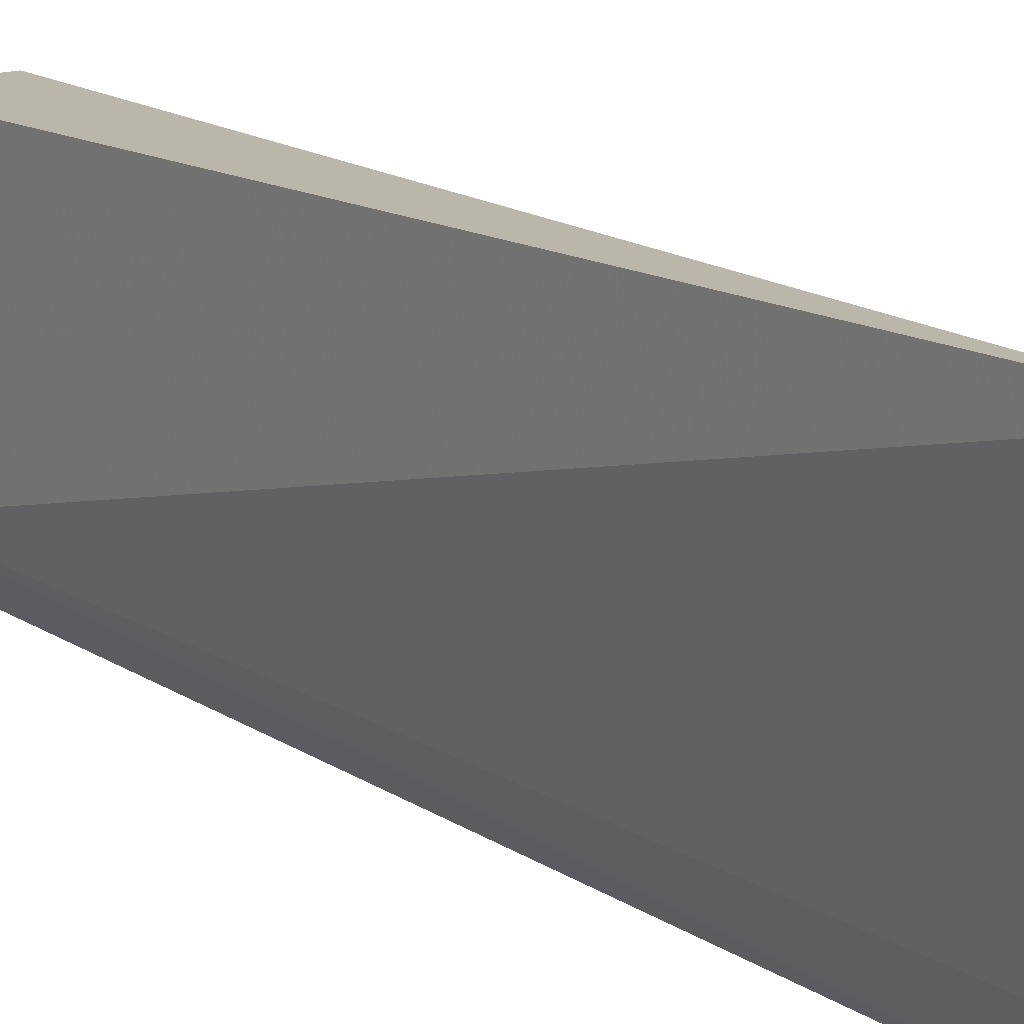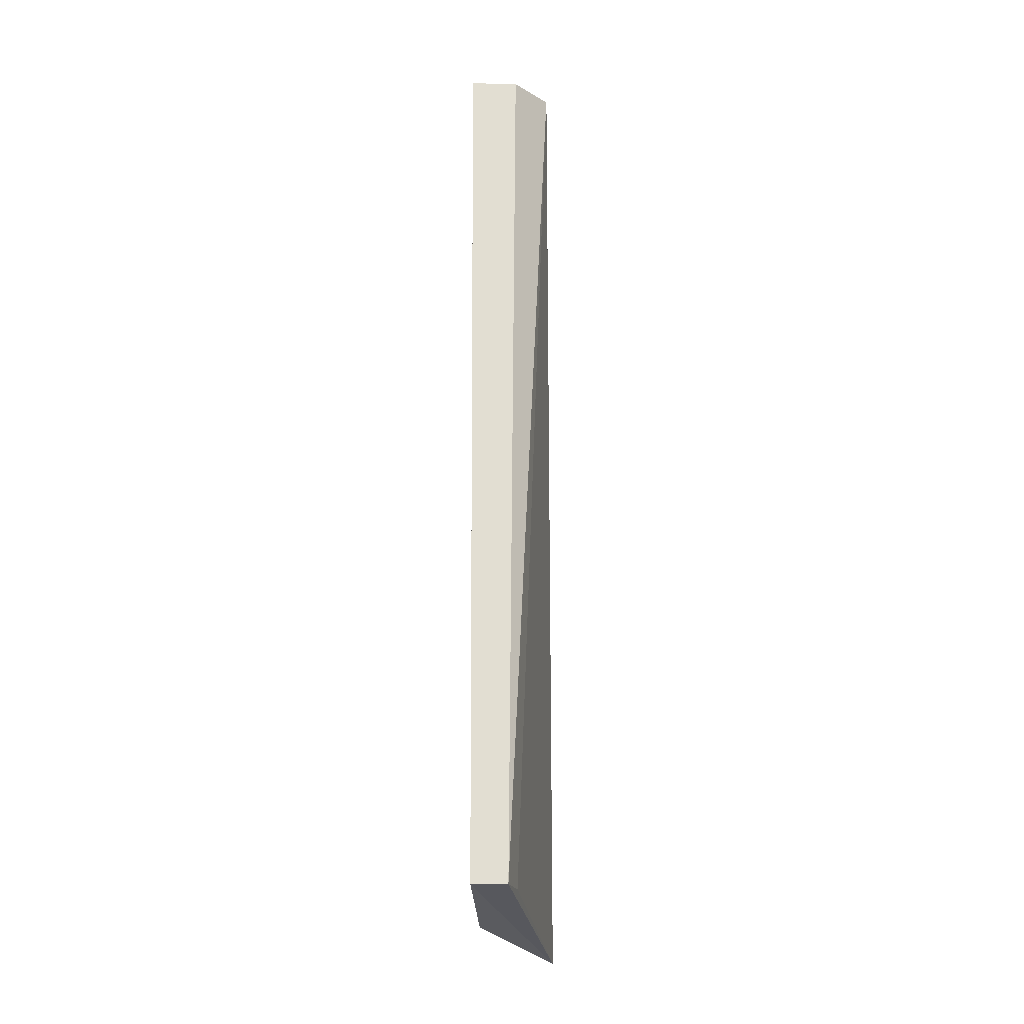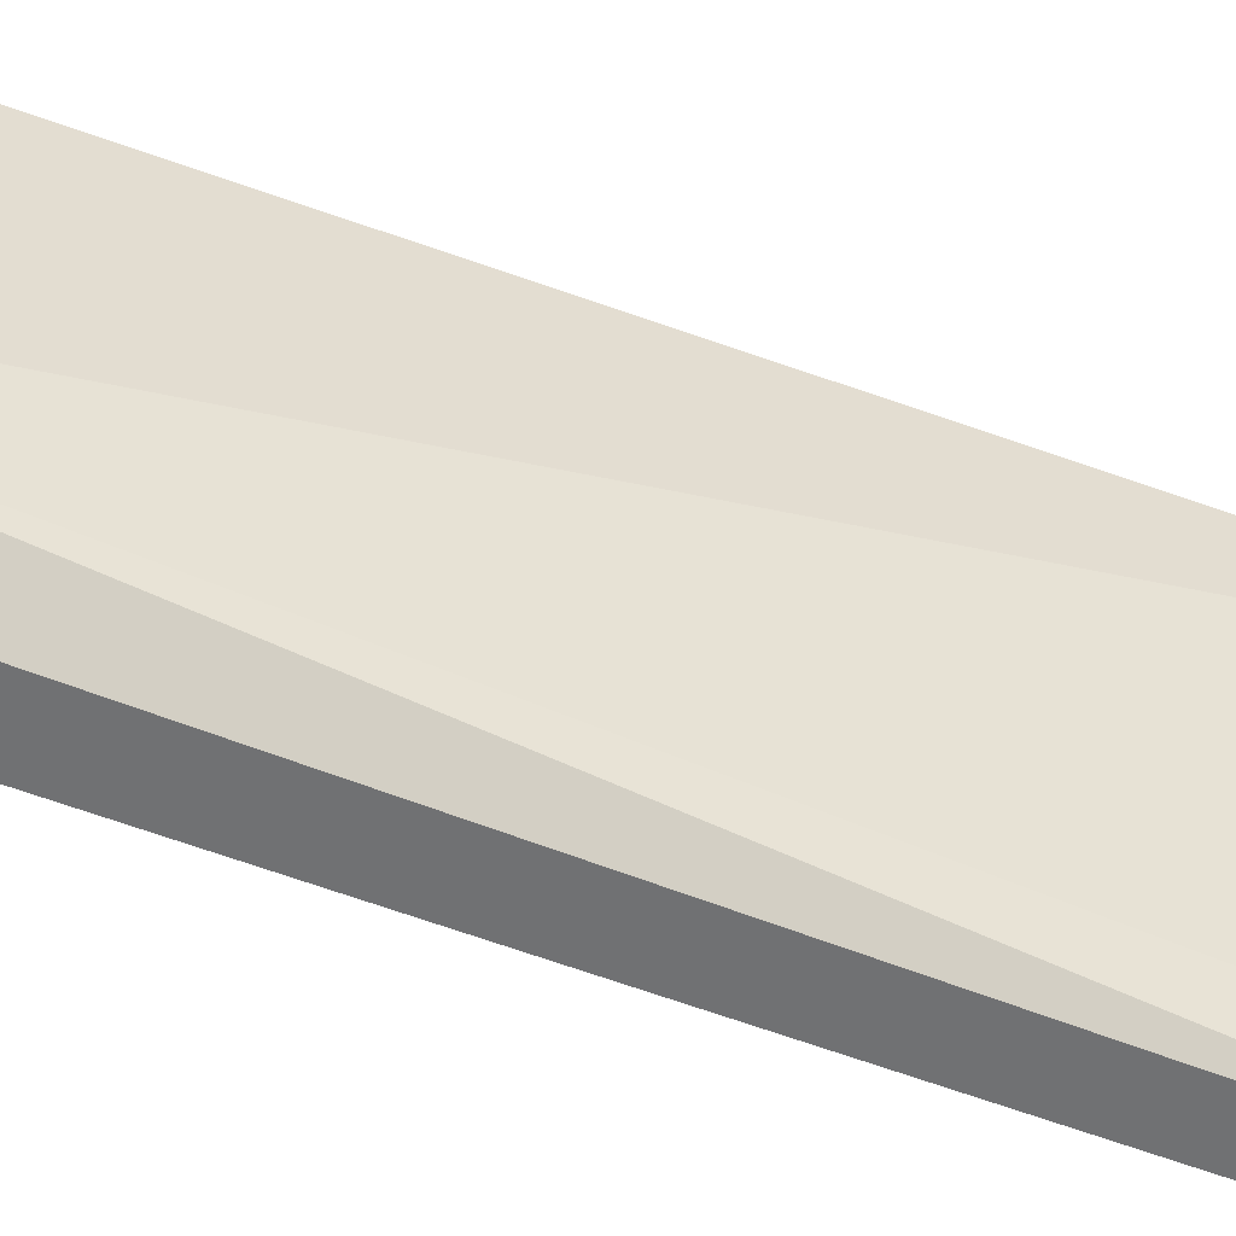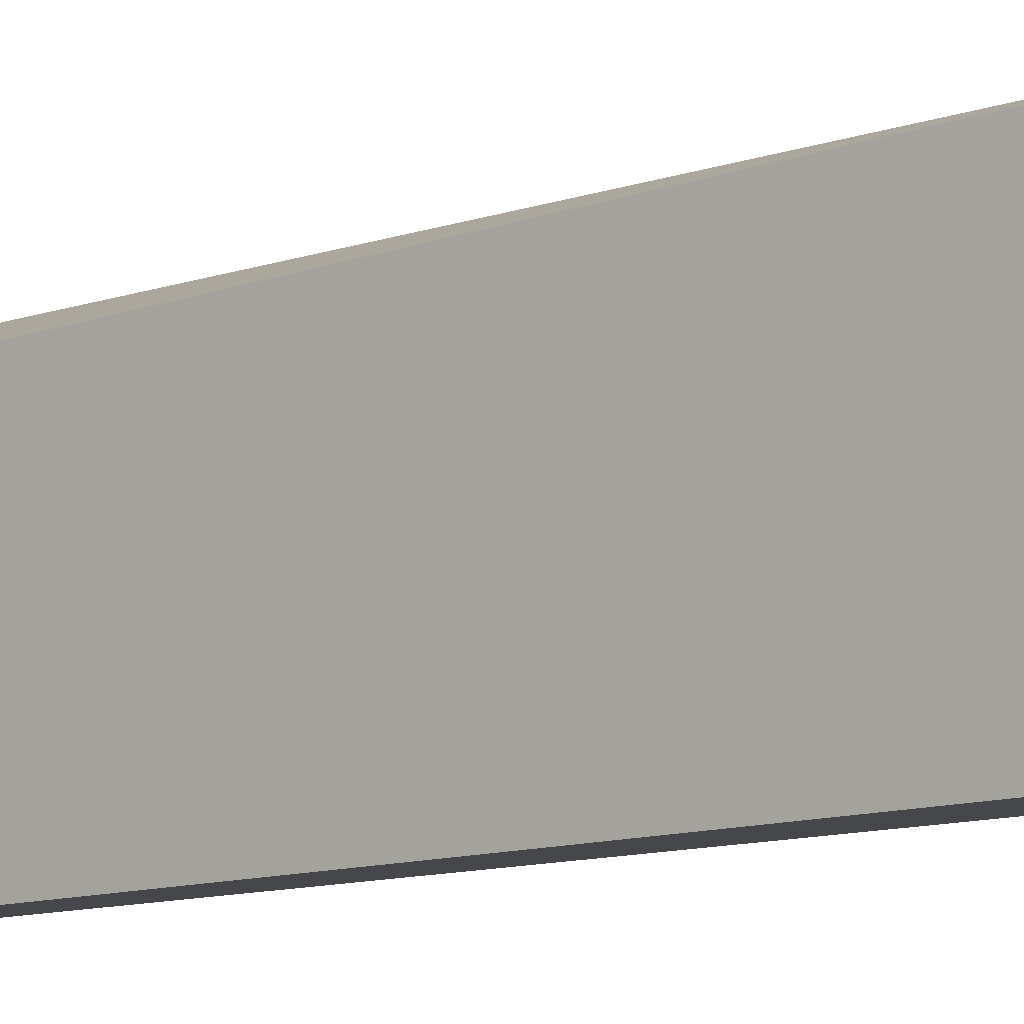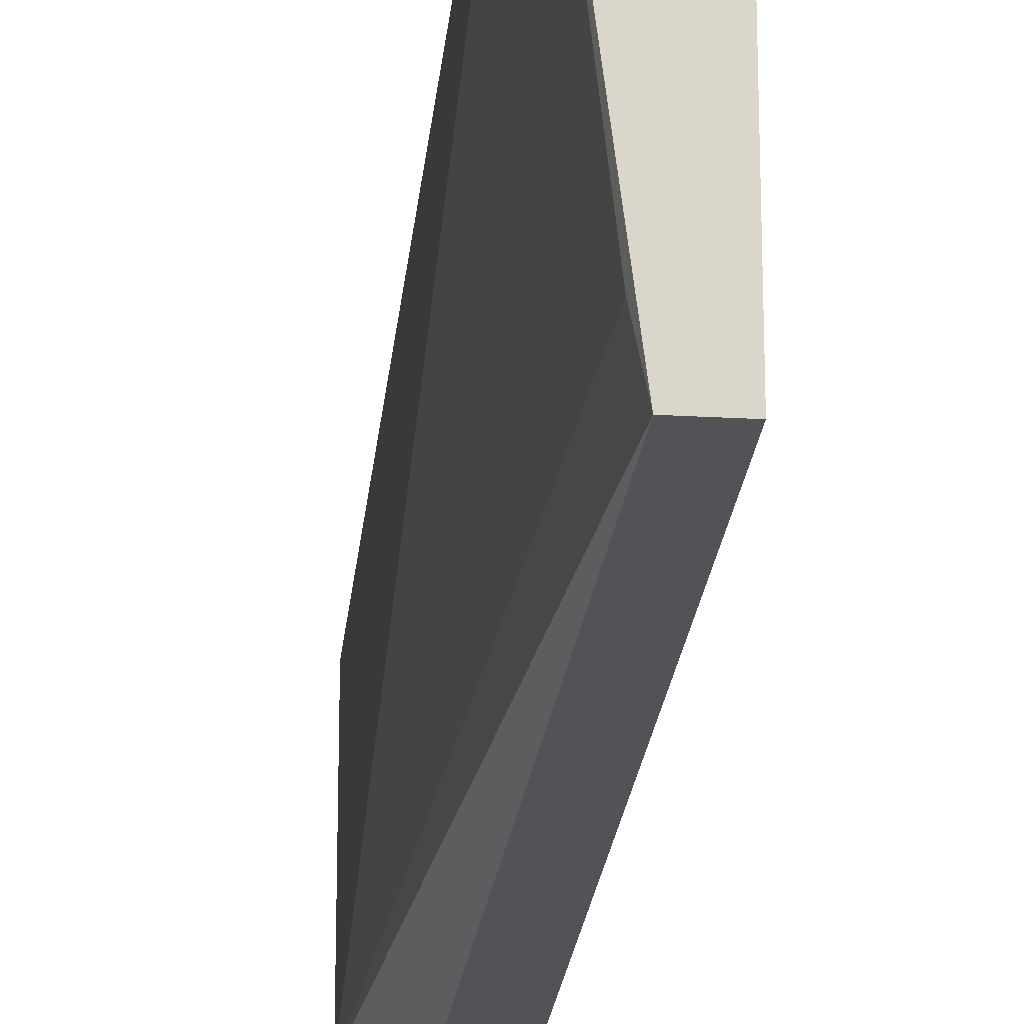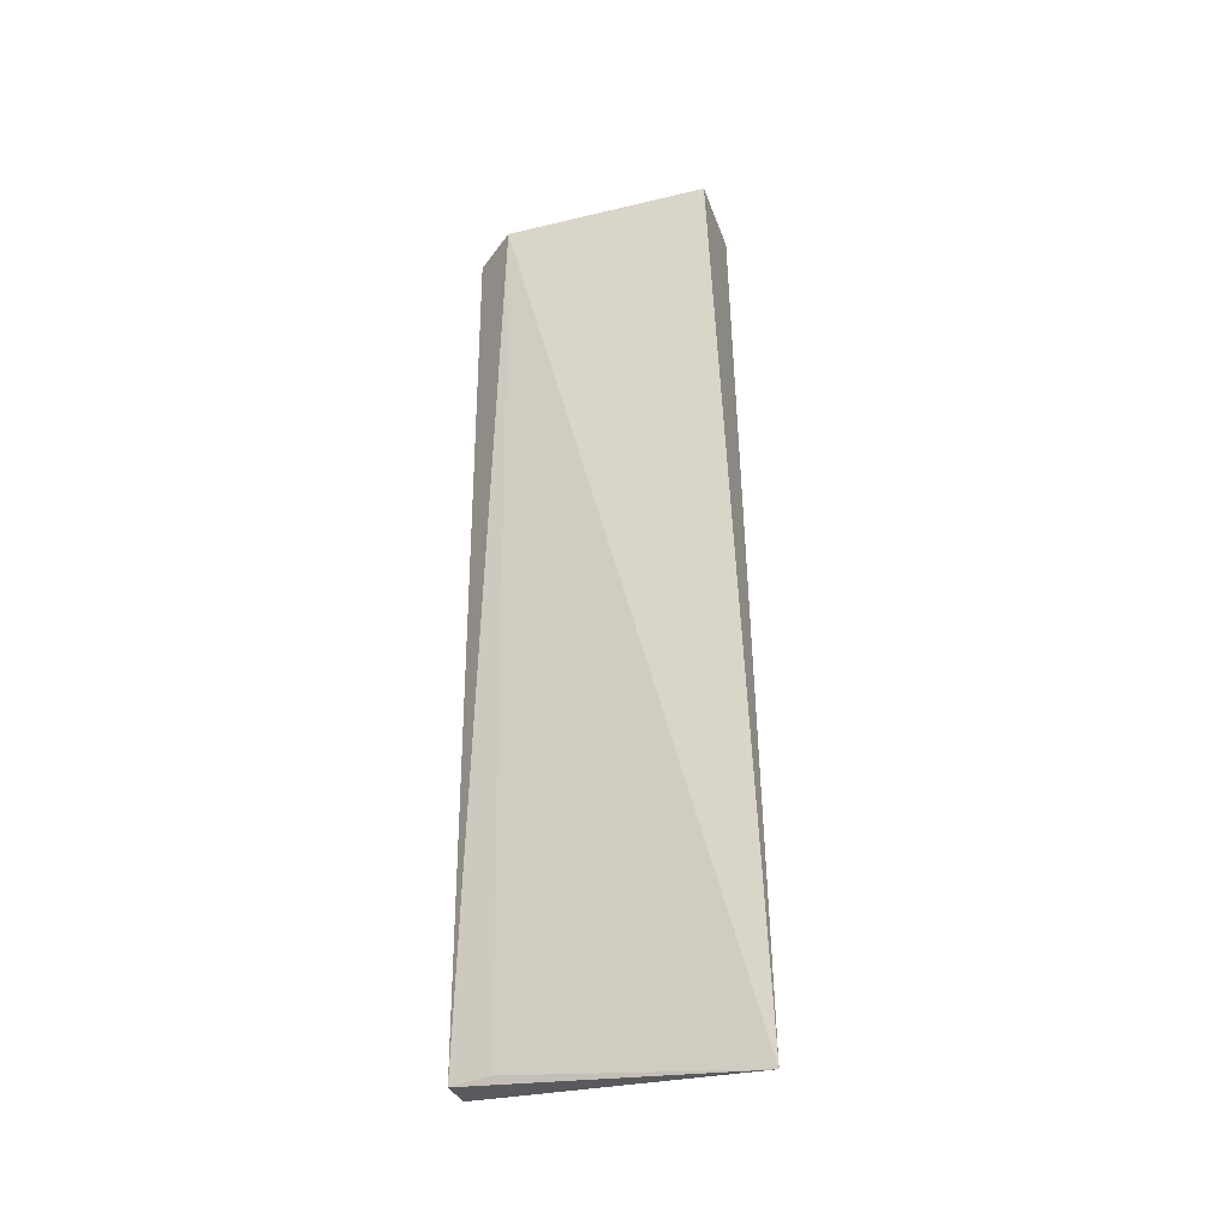
<metadata>
{"format":"obj","ext":"obj","renderer":"f3d","projection":"perspective","resolution":1024,"background":"white","views":[{"elev":16.0,"azim":-35.9,"up":"+Z"},{"elev":-22.4,"azim":-179.0,"up":"+Y"},{"elev":-55.2,"azim":-112.6,"up":"+Z"},{"elev":-10.6,"azim":132.9,"up":"+Z"},{"elev":-22.4,"azim":-5.7,"up":"+Z"},{"elev":-33.0,"azim":-71.8,"up":"+Y"}]}
</metadata>
<code>
v -0.5926 0.1834 0.737
v -0.5955 -0.33 0.737
v -0.5955 -0.33 0.592
v -0.6201 0.1825 0.592
v -0.64 -0.3491 0.758
v -0.5926 0.1834 0.592
v -0.64 0.1853 0.737
v -0.6158 -0.33 0.592
v -0.64 0.1853 0.6161
v -0.6203 -0.3285 0.616
f 1 2 3
f 5 2 1
f 5 3 2
f 6 1 3
f 6 3 4
f 7 5 1
f 8 4 3
f 8 3 5
f 9 5 7
f 9 4 8
f 9 6 4
f 9 7 1
f 9 1 6
f 10 9 8
f 10 8 5
f 10 5 9

</code>
